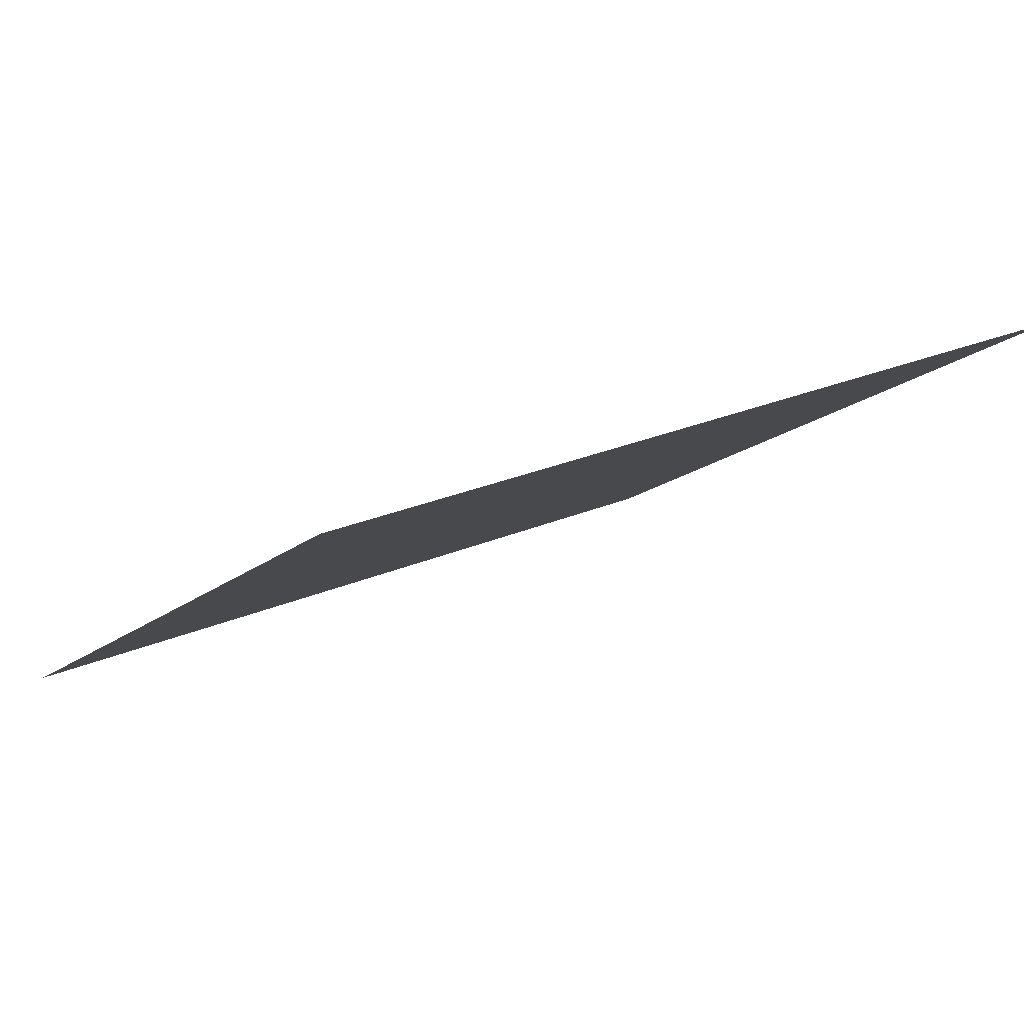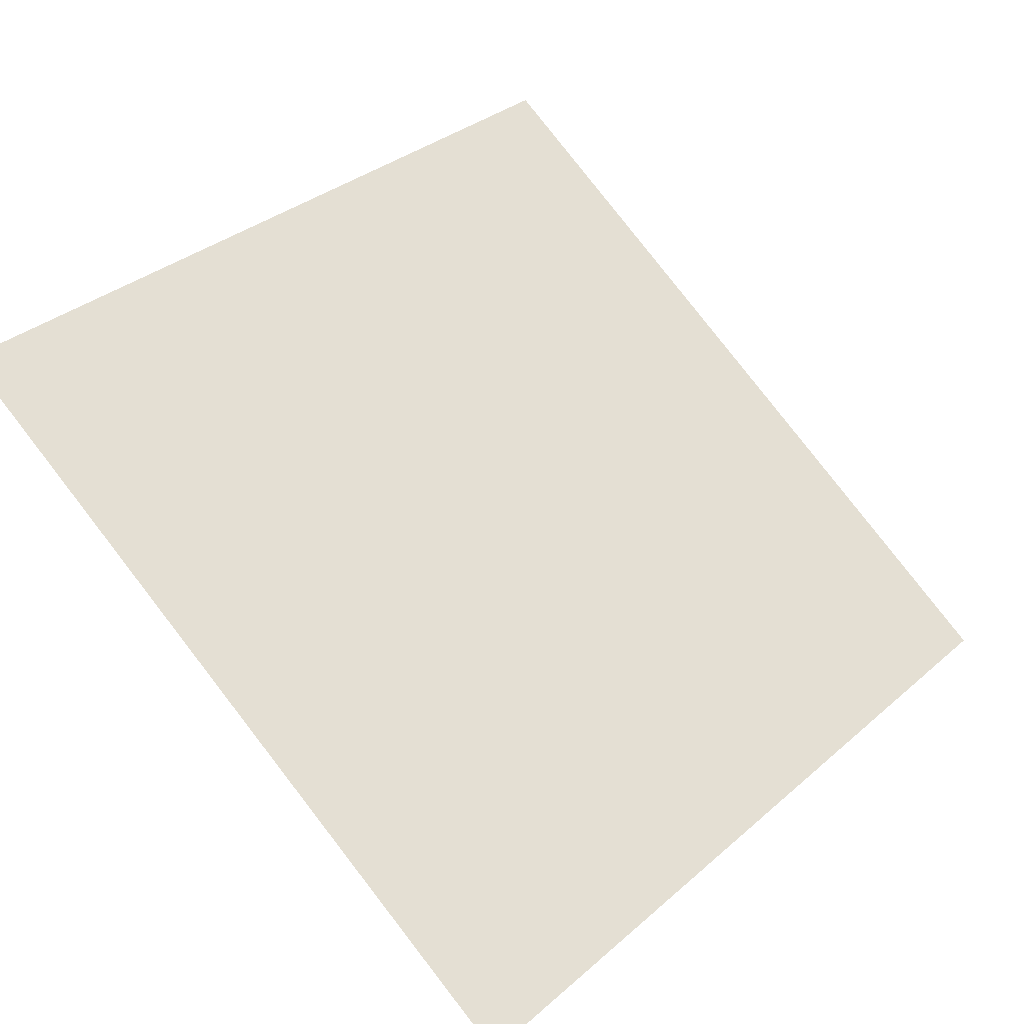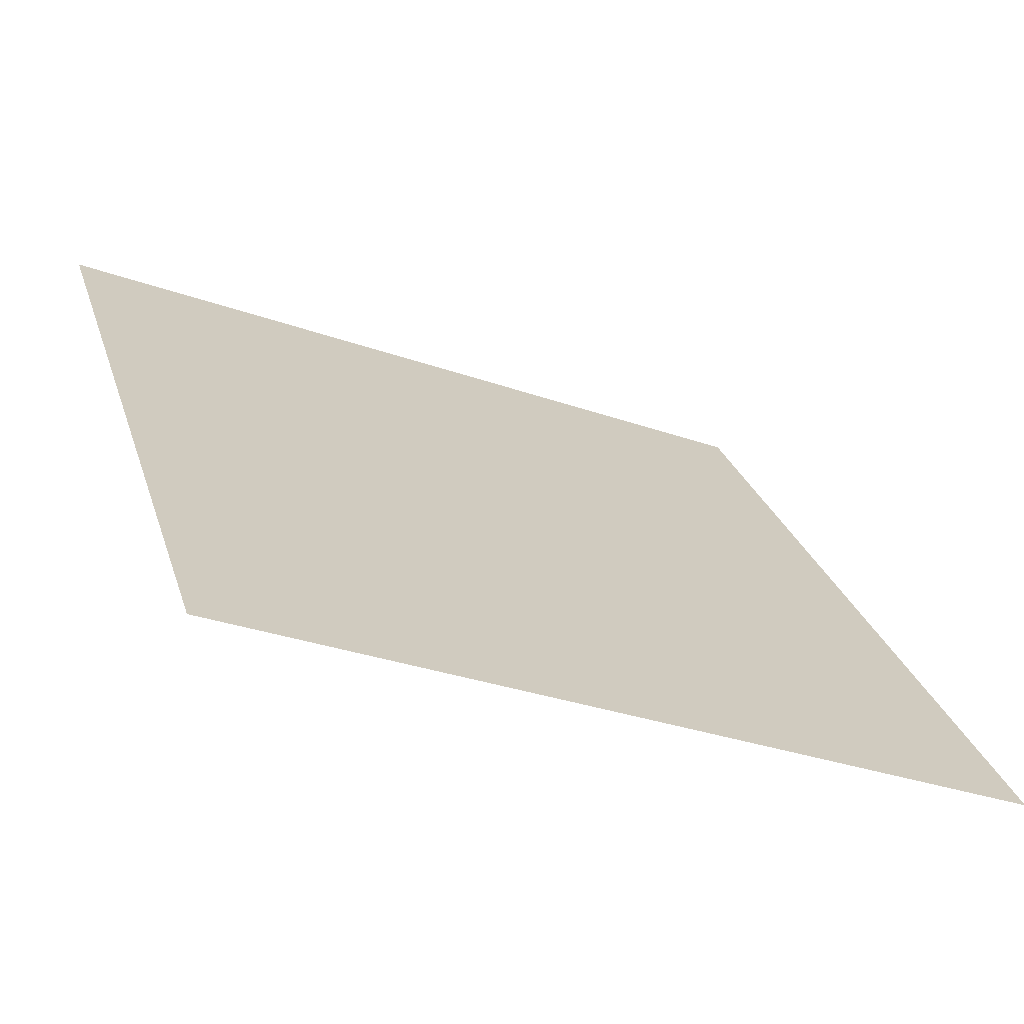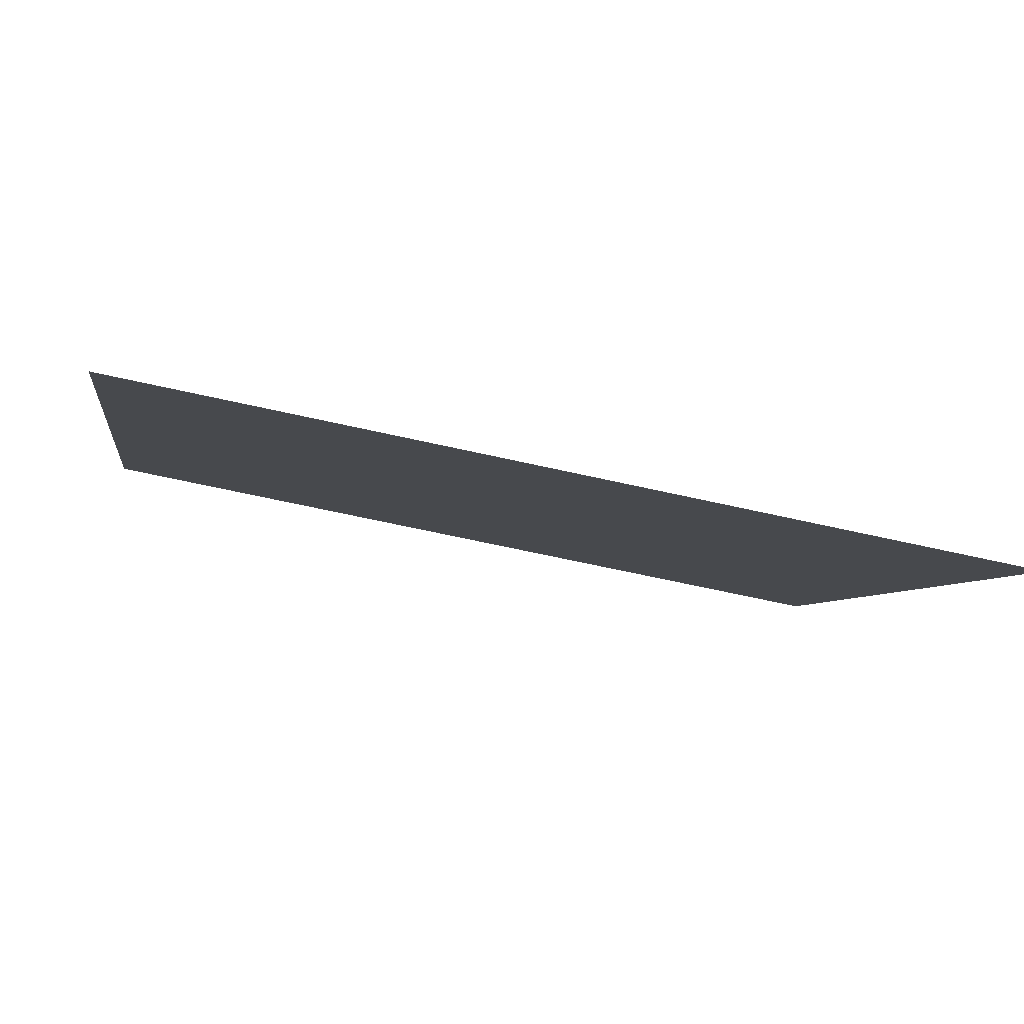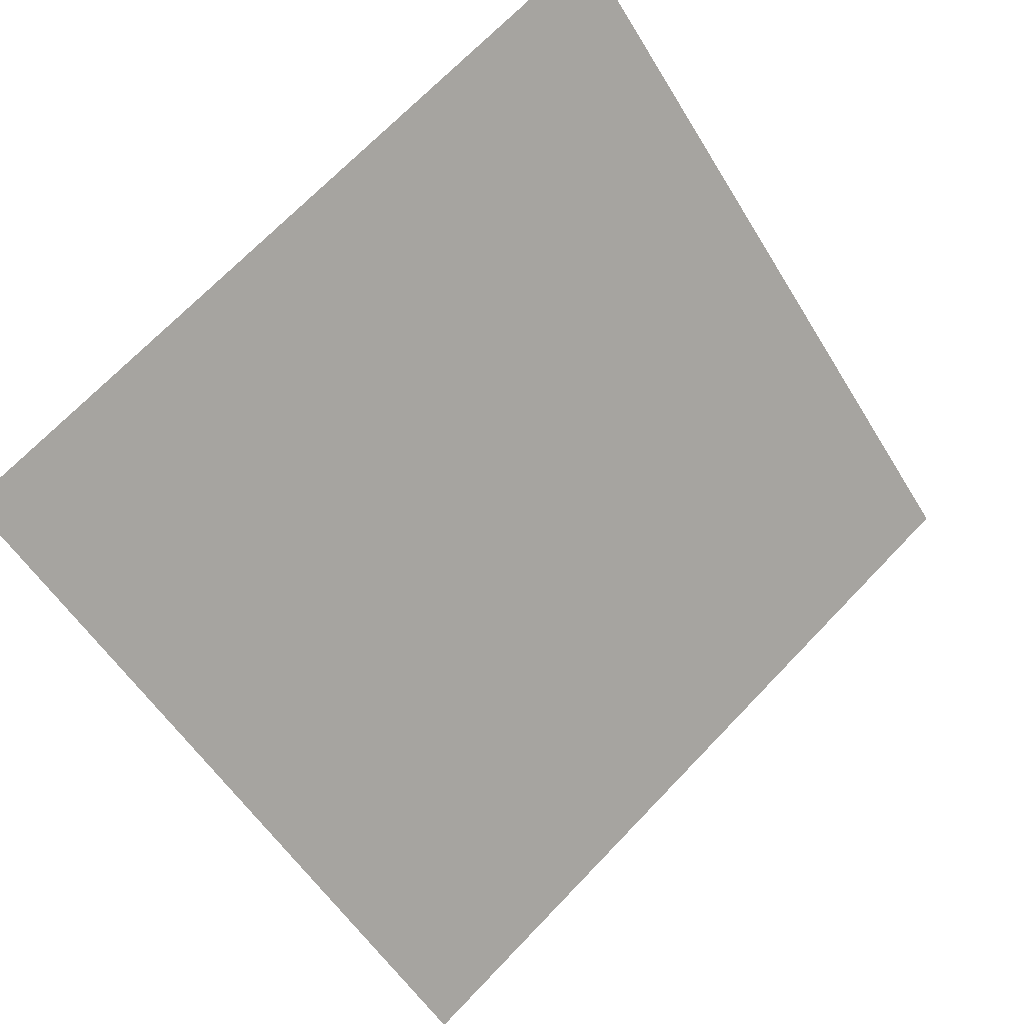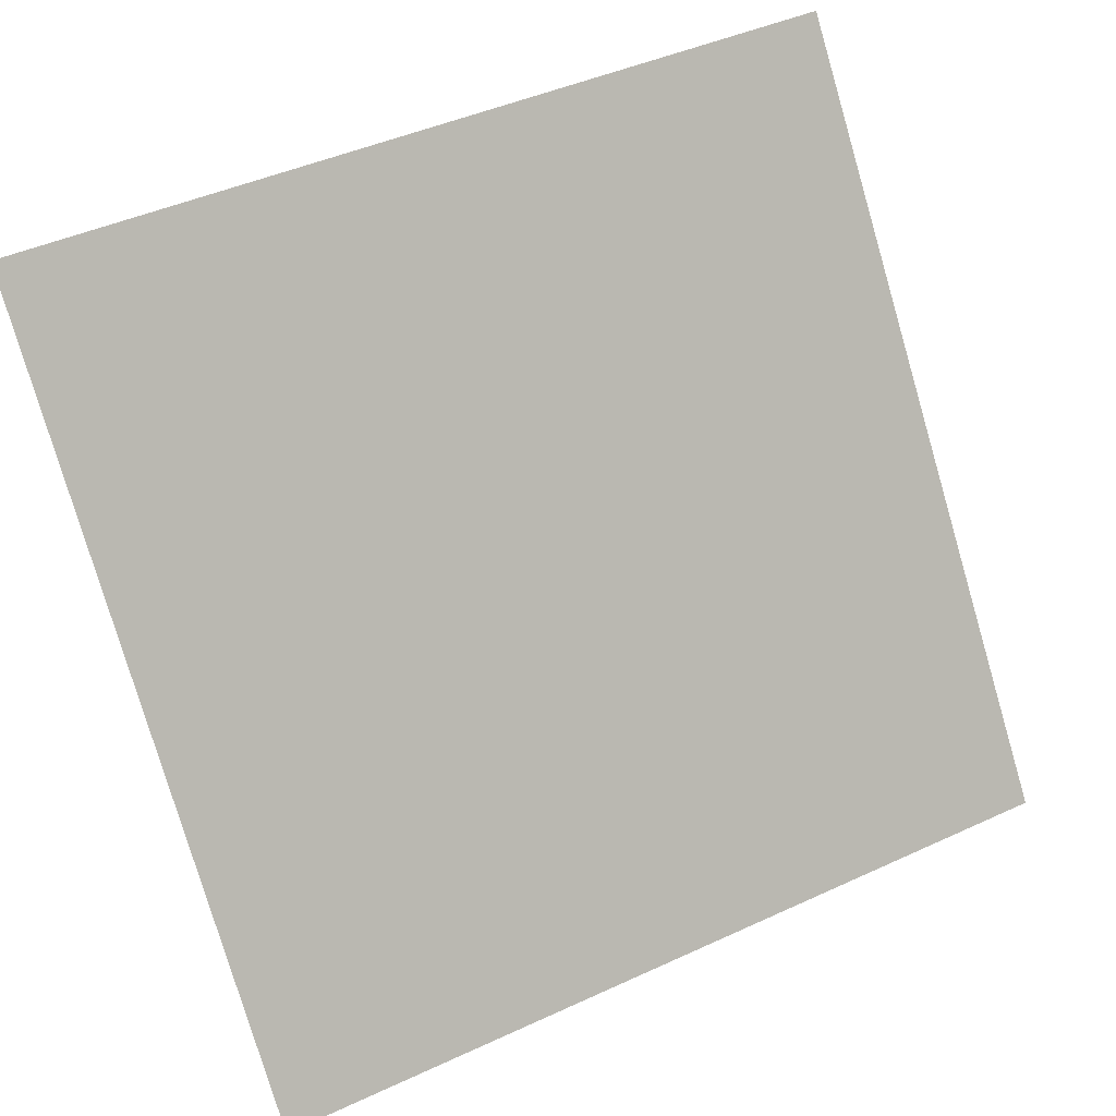
<metadata>
{"format":"obj","ext":"obj","renderer":"f3d","projection":"perspective","resolution":1024,"background":"white","views":[{"elev":28.9,"azim":-33.4,"up":"+Y"},{"elev":31.9,"azim":131.3,"up":"+Y"},{"elev":-29.8,"azim":-28.4,"up":"+Z"},{"elev":-58.4,"azim":-14.7,"up":"+Z"},{"elev":-52.9,"azim":-58.7,"up":"+Y"},{"elev":45.4,"azim":-29.7,"up":"+Z"}]}
</metadata>
<code>
v 0.2172 0.5842 0.2423
v 0.2107 0.5843 0.2424
v 0.2108 0.5882 0.2476
v 0.2173 0.5881 0.2476
f 4 3 2 1

</code>
